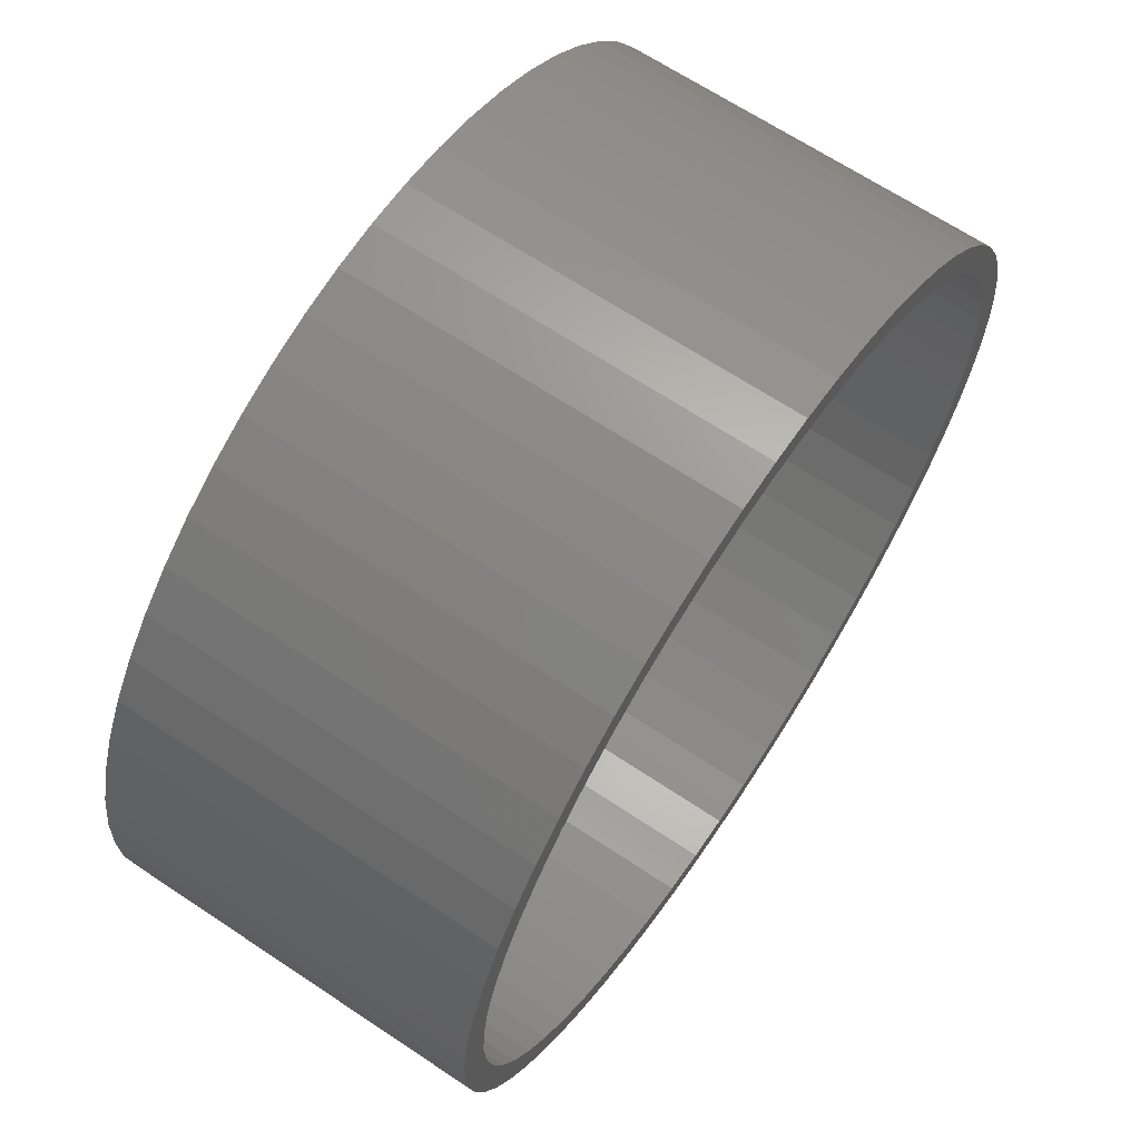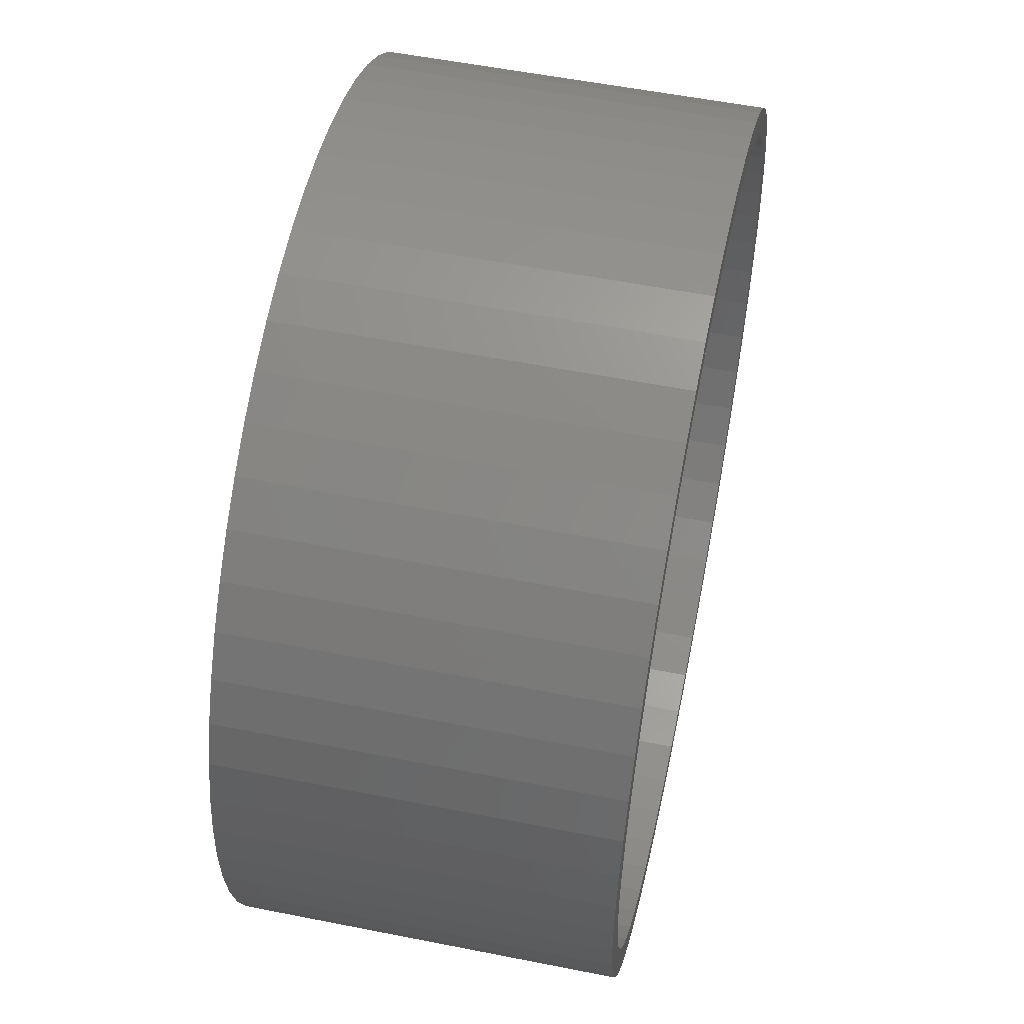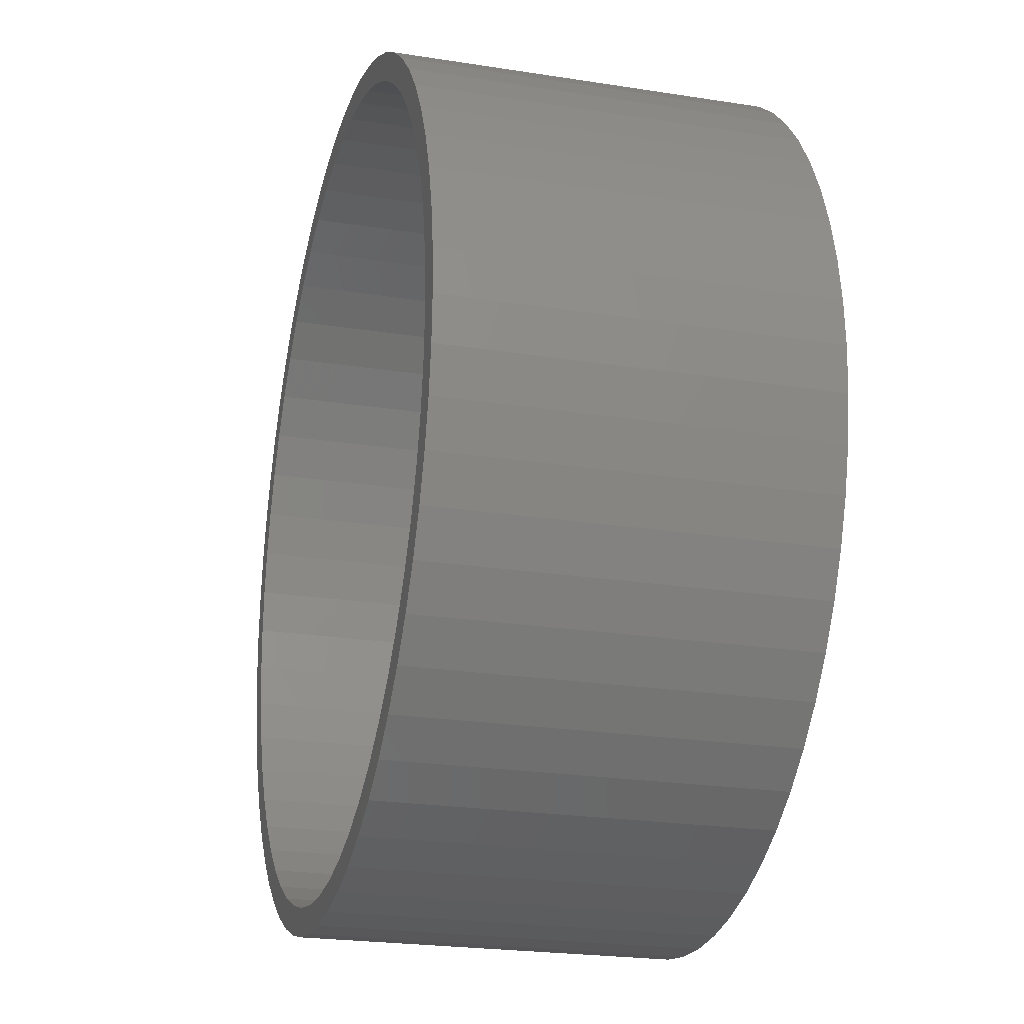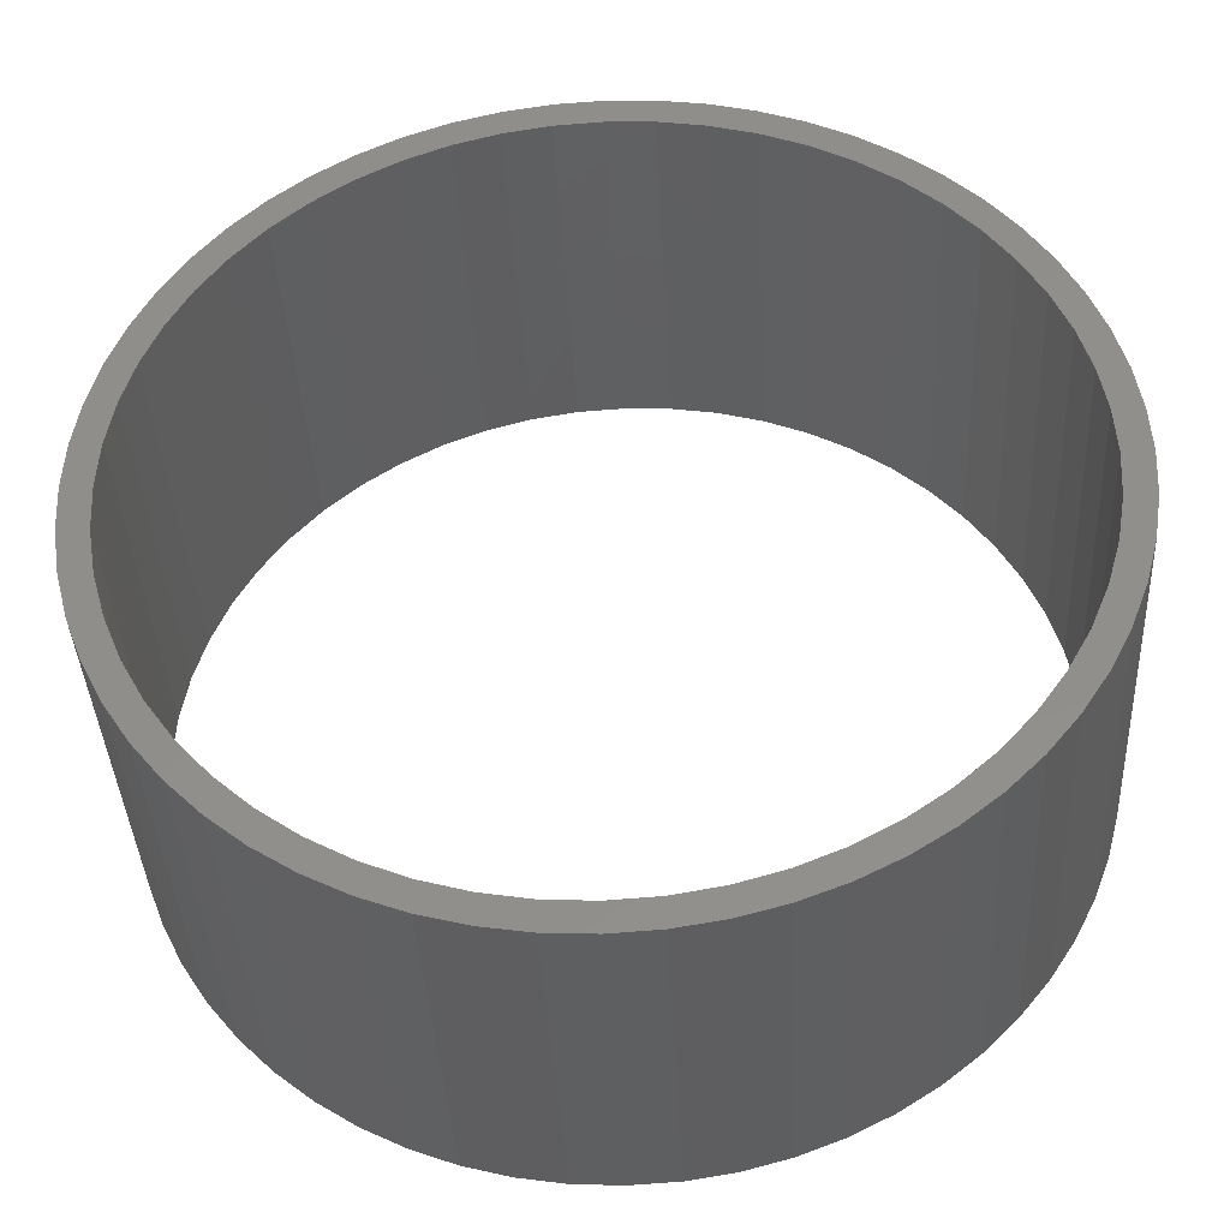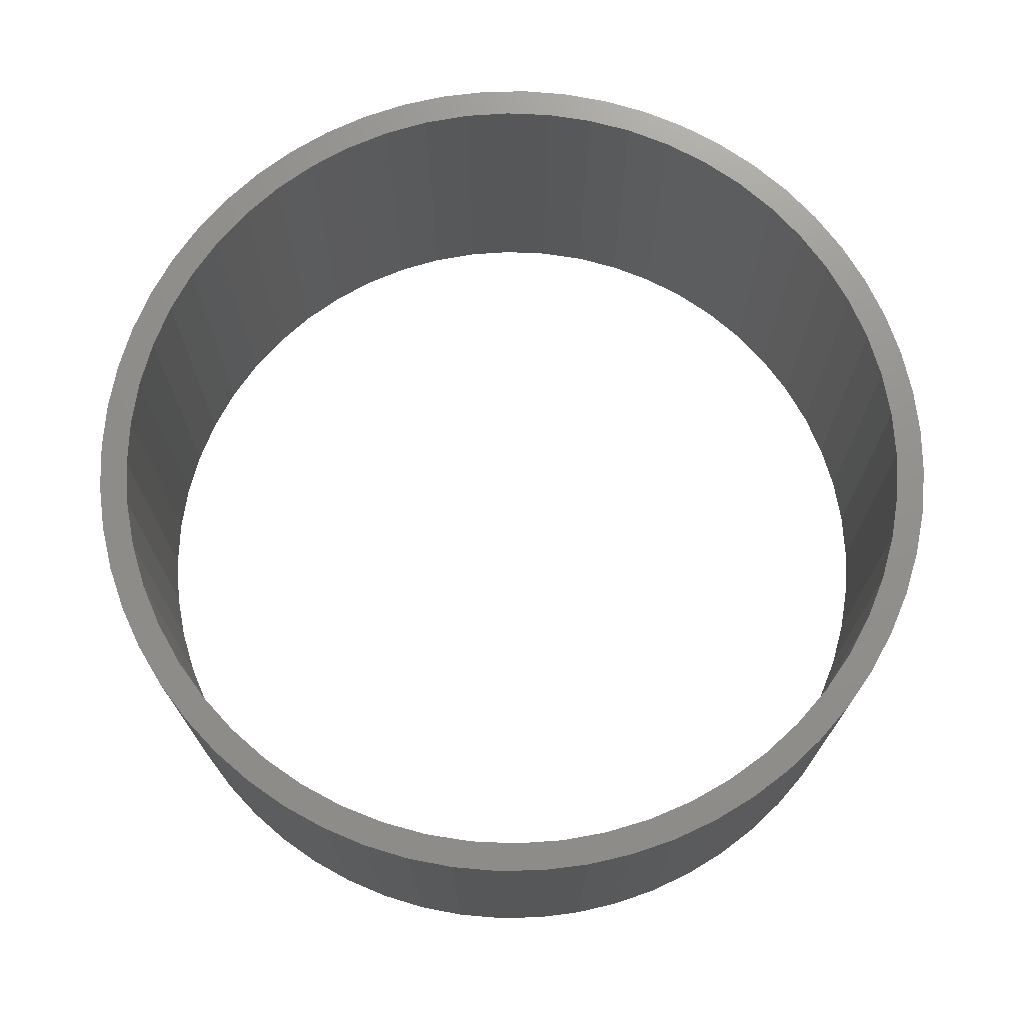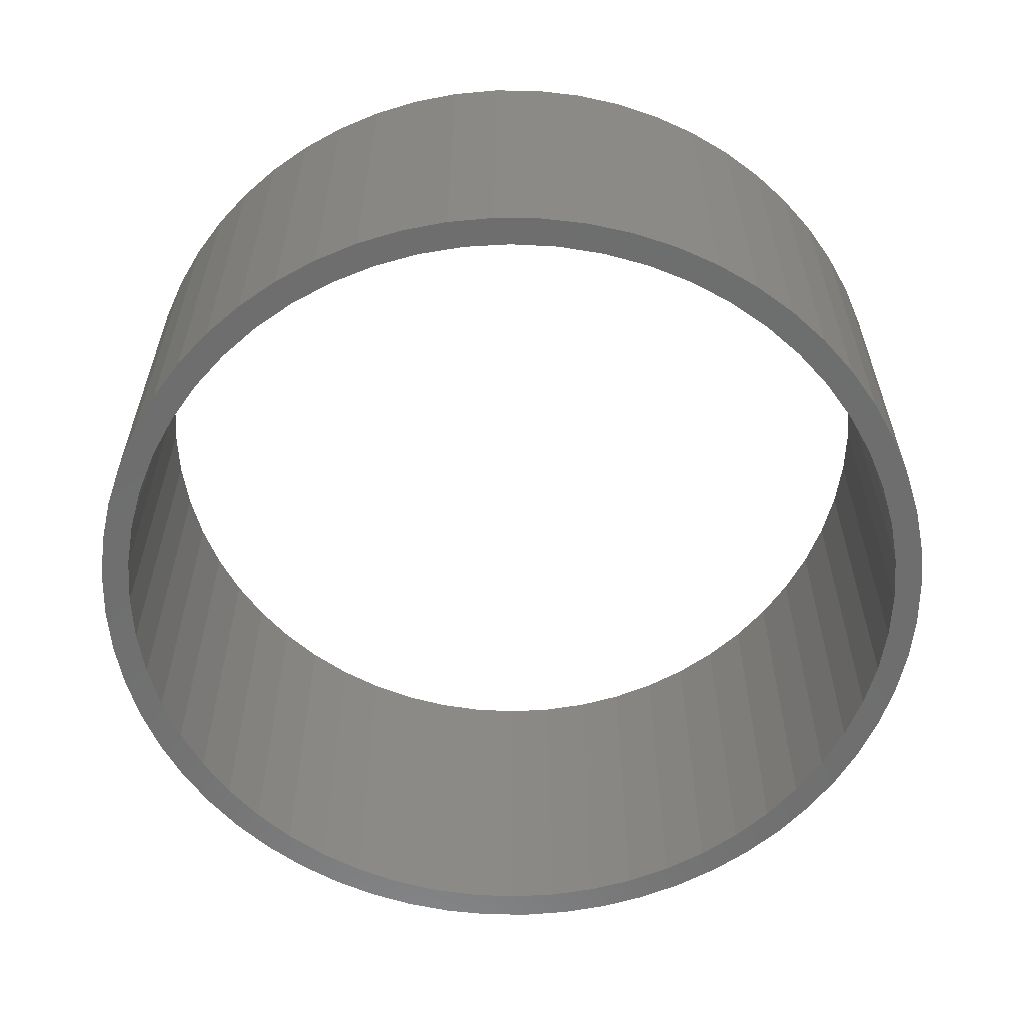
<metadata>
{"format":"stl","ext":"stl","renderer":"f3d","projection":"perspective","resolution":1024,"background":"white","views":[{"elev":66.3,"azim":123.8,"up":"+Y"},{"elev":54.7,"azim":101.9,"up":"+Y"},{"elev":-23.0,"azim":75.0,"up":"+Y"},{"elev":-38.8,"azim":-177.1,"up":"+Y"},{"elev":72.3,"azim":127.9,"up":"+Z"},{"elev":-60.0,"azim":-57.7,"up":"+Z"}]}
</metadata>
<code>
# stl→obj: 232 verts, 464 faces
v 4.7 0 4
v 4.674 0.4913 0
v 4.674 0.4913 4
v 4.7 0 0
v -4.7 0 0
v -4.674 0.4913 4
v -4.674 0.4913 0
v -4.7 0 4
v 0.4913 4.674 0
v 0 4.7 4
v 0.4913 4.674 4
v 0 4.7 0
v 3.493 3.145 4
v 3.145 3.493 0
v 3.145 3.493 4
v 3.493 3.145 0
v -2.763 3.802 0
v -3.145 3.493 4
v -2.763 3.802 4
v -3.145 3.493 0
v -1.452 4.47 0
v -1.912 4.294 4
v -1.452 4.47 4
v -1.912 4.294 0
v 4.294 1.912 4
v 4.07 2.35 0
v 4.07 2.35 4
v 4.294 1.912 0
v 3.802 2.763 0
v 3.802 2.763 4
v 2.35 4.07 0
v 1.912 4.294 4
v 2.35 4.07 4
v 1.912 4.294 0
v 2.763 3.802 4
v 2.763 3.802 0
v -4.294 1.912 0
v -4.07 2.35 4
v -4.07 2.35 0
v -4.294 1.912 4
v -0.4913 4.674 0
v -0.9772 4.597 4
v -0.4913 4.674 4
v -0.9772 4.597 0
v 4.4 0 0
v 4.674 -0.4913 0
v 4.372 -0.4926 0
v 4.597 -0.9772 0
v 4.29 -0.9791 0
v 4.47 -1.452 0
v 4.372 0.4926 0
v 4.597 0.9772 0
v 4.153 -1.453 0
v 4.294 -1.912 0
v 3.964 -1.909 0
v 4.07 -2.35 0
v 3.726 -2.341 0
v 3.802 -2.763 0
v 3.44 -2.743 0
v 3.493 -3.145 0
v 3.111 -3.111 0
v 3.145 -3.493 0
v 2.743 -3.44 0
v 2.763 -3.802 0
v 2.341 -3.726 0
v 2.35 -4.07 0
v 1.909 -3.964 0
v 1.912 -4.294 0
v 1.453 -4.153 0
v 1.452 -4.47 0
v 0.9791 -4.29 0
v 0.9772 -4.597 0
v 0.4926 -4.372 0
v 0.4913 -4.674 0
v 0 -4.4 0
v 0 -4.7 0
v -0.4913 -4.674 0
v -0.4926 -4.372 0
v -0.9772 -4.597 0
v -0.9791 -4.29 0
v -1.452 -4.47 0
v -1.453 -4.153 0
v -1.912 -4.294 0
v -1.909 -3.964 0
v -2.35 -4.07 0
v -2.341 -3.726 0
v -2.763 -3.802 0
v -2.743 -3.44 0
v -3.145 -3.493 0
v -3.111 -3.111 0
v -3.493 -3.145 0
v -3.44 -2.743 0
v -3.802 -2.763 0
v -3.726 -2.341 0
v -4.07 -2.35 0
v -3.964 -1.909 0
v -4.294 -1.912 0
v -4.153 -1.453 0
v -4.47 -1.452 0
v -4.29 -0.9791 0
v -4.597 -0.9772 0
v -4.372 -0.4926 0
v 4.29 0.9791 0
v 4.47 1.452 0
v 4.153 1.453 0
v 3.964 1.909 0
v 3.726 2.341 0
v 3.44 2.743 0
v 3.111 3.111 0
v 2.743 3.44 0
v 2.341 3.726 0
v 1.909 3.964 0
v 1.453 4.153 0
v 1.452 4.47 0
v 0.9791 4.29 0
v 0.9772 4.597 0
v 0.4926 4.372 0
v 0 4.4 0
v -0.4926 4.372 0
v -0.9791 4.29 0
v -1.453 4.153 0
v -1.909 3.964 0
v -2.35 4.07 0
v -2.341 3.726 0
v -2.743 3.44 0
v -3.111 3.111 0
v -3.493 3.145 0
v -3.44 2.743 0
v -3.802 2.763 0
v -3.726 2.341 0
v -3.964 1.909 0
v -4.153 1.453 0
v -4.47 1.452 0
v -4.29 0.9791 0
v -4.597 0.9772 0
v -4.372 0.4926 0
v -4.4 0 0
v -4.674 -0.4913 0
v 4.597 0.9772 4
v 4.47 1.452 4
v 0.9772 4.597 4
v 1.452 4.47 4
v -4.47 1.452 4
v -4.597 0.9772 4
v -3.493 3.145 4
v -3.802 2.763 4
v 4.4 0 4
v 4.372 0.4926 4
v 4.674 -0.4913 4
v 4.29 0.9791 4
v 4.372 -0.4926 4
v 4.597 -0.9772 4
v 4.153 1.453 4
v 3.964 1.909 4
v 3.726 2.341 4
v 3.44 2.743 4
v 3.111 3.111 4
v 2.743 3.44 4
v 2.341 3.726 4
v 1.909 3.964 4
v 1.453 4.153 4
v 0.9791 4.29 4
v 0.4926 4.372 4
v 0 4.4 4
v -0.4926 4.372 4
v -0.9791 4.29 4
v -1.453 4.153 4
v -1.909 3.964 4
v -2.35 4.07 4
v -2.341 3.726 4
v -2.743 3.44 4
v -3.111 3.111 4
v -3.44 2.743 4
v -3.726 2.341 4
v -3.964 1.909 4
v -4.153 1.453 4
v -4.29 0.9791 4
v -4.372 0.4926 4
v 4.29 -0.9791 4
v 4.47 -1.452 4
v 4.153 -1.453 4
v 4.294 -1.912 4
v 3.964 -1.909 4
v 4.07 -2.35 4
v 3.726 -2.341 4
v 3.802 -2.763 4
v 3.44 -2.743 4
v 3.493 -3.145 4
v 3.111 -3.111 4
v 3.145 -3.493 4
v 2.743 -3.44 4
v 2.763 -3.802 4
v 2.341 -3.726 4
v 2.35 -4.07 4
v 1.909 -3.964 4
v 1.912 -4.294 4
v 1.453 -4.153 4
v 1.452 -4.47 4
v 0.9791 -4.29 4
v 0.9772 -4.597 4
v 0.4926 -4.372 4
v 0.4913 -4.674 4
v 0 -4.4 4
v 0 -4.7 4
v -0.4913 -4.674 4
v -0.4926 -4.372 4
v -0.9772 -4.597 4
v -0.9791 -4.29 4
v -1.452 -4.47 4
v -1.453 -4.153 4
v -1.912 -4.294 4
v -1.909 -3.964 4
v -2.35 -4.07 4
v -2.341 -3.726 4
v -2.763 -3.802 4
v -2.743 -3.44 4
v -3.145 -3.493 4
v -3.111 -3.111 4
v -3.493 -3.145 4
v -3.44 -2.743 4
v -3.802 -2.763 4
v -3.726 -2.341 4
v -4.07 -2.35 4
v -3.964 -1.909 4
v -4.294 -1.912 4
v -4.153 -1.453 4
v -4.47 -1.452 4
v -4.29 -0.9791 4
v -4.597 -0.9772 4
v -4.372 -0.4926 4
v -4.674 -0.4913 4
v -4.4 0 4
f 1 2 3
f 2 1 4
f 5 6 7
f 6 5 8
f 9 10 11
f 10 9 12
f 13 14 15
f 14 13 16
f 17 18 19
f 18 17 20
f 21 22 23
f 22 21 24
f 25 26 27
f 26 25 28
f 27 29 30
f 29 27 26
f 31 32 33
f 32 31 34
f 14 35 15
f 35 14 36
f 37 38 39
f 38 37 40
f 41 42 43
f 42 41 44
f 45 4 46
f 47 46 48
f 4 45 2
f 49 48 50
f 51 2 45
f 2 51 52
f 46 47 45
f 53 50 54
f 48 49 47
f 50 53 49
f 55 54 56
f 54 55 53
f 57 56 58
f 56 57 55
f 59 58 60
f 58 59 57
f 61 60 62
f 60 61 59
f 63 62 64
f 62 63 61
f 65 64 66
f 64 65 63
f 67 66 68
f 66 67 65
f 68 69 67
f 70 69 68
f 70 71 69
f 72 71 70
f 72 73 71
f 74 73 72
f 75 74 76
f 74 75 73
f 77 75 76
f 77 78 75
f 79 78 77
f 79 80 78
f 81 80 79
f 81 82 80
f 83 82 81
f 82 83 84
f 85 84 83
f 84 85 86
f 87 86 85
f 86 87 88
f 89 88 87
f 88 89 90
f 91 90 89
f 90 91 92
f 93 92 91
f 92 93 94
f 95 94 93
f 94 95 96
f 97 96 95
f 96 97 98
f 99 98 97
f 98 99 100
f 101 100 99
f 100 101 102
f 103 52 51
f 52 103 104
f 105 104 103
f 104 105 28
f 106 28 105
f 28 106 26
f 107 26 106
f 26 107 29
f 108 29 107
f 29 108 16
f 109 16 108
f 16 109 14
f 110 14 109
f 14 110 36
f 111 36 110
f 36 111 31
f 112 31 111
f 31 112 34
f 113 34 112
f 113 114 34
f 115 114 113
f 115 116 114
f 117 116 115
f 117 9 116
f 118 9 117
f 118 12 9
f 118 41 12
f 119 41 118
f 119 44 41
f 120 44 119
f 120 21 44
f 121 21 120
f 24 121 122
f 121 24 21
f 123 122 124
f 122 123 24
f 17 124 125
f 124 17 123
f 20 125 126
f 125 20 17
f 127 126 128
f 126 127 20
f 129 128 130
f 128 129 127
f 39 130 131
f 130 39 129
f 37 131 132
f 133 132 134
f 131 37 39
f 135 134 136
f 7 136 137
f 132 133 37
f 138 102 101
f 102 138 137
f 134 135 133
f 5 137 138
f 136 7 135
f 137 5 7
f 139 104 140
f 104 139 52
f 3 52 139
f 52 3 2
f 140 28 25
f 28 140 104
f 30 16 13
f 16 30 29
f 114 141 142
f 141 114 116
f 34 142 32
f 142 34 114
f 116 11 141
f 11 116 9
f 36 33 35
f 33 36 31
f 135 143 133
f 143 135 144
f 129 145 127
f 145 129 146
f 127 18 20
f 18 127 145
f 39 146 129
f 146 39 38
f 133 40 37
f 40 133 143
f 7 144 135
f 144 7 6
f 147 1 3
f 148 3 139
f 1 147 149
f 150 139 140
f 151 149 147
f 149 151 152
f 3 148 147
f 153 140 25
f 139 150 148
f 140 153 150
f 154 25 27
f 25 154 153
f 155 27 30
f 27 155 154
f 156 30 13
f 30 156 155
f 157 13 15
f 13 157 156
f 158 15 35
f 15 158 157
f 159 35 33
f 35 159 158
f 160 33 32
f 33 160 159
f 32 161 160
f 142 161 32
f 142 162 161
f 141 162 142
f 141 163 162
f 11 163 141
f 164 11 10
f 11 164 163
f 43 164 10
f 43 165 164
f 42 165 43
f 42 166 165
f 23 166 42
f 23 167 166
f 22 167 23
f 167 22 168
f 169 168 22
f 168 169 170
f 19 170 169
f 170 19 171
f 18 171 19
f 171 18 172
f 145 172 18
f 172 145 173
f 146 173 145
f 173 146 174
f 38 174 146
f 174 38 175
f 40 175 38
f 175 40 176
f 143 176 40
f 176 143 177
f 144 177 143
f 177 144 178
f 179 152 151
f 152 179 180
f 181 180 179
f 180 181 182
f 183 182 181
f 182 183 184
f 185 184 183
f 184 185 186
f 187 186 185
f 186 187 188
f 189 188 187
f 188 189 190
f 191 190 189
f 190 191 192
f 193 192 191
f 192 193 194
f 195 194 193
f 194 195 196
f 197 196 195
f 197 198 196
f 199 198 197
f 199 200 198
f 201 200 199
f 201 202 200
f 203 202 201
f 203 204 202
f 203 205 204
f 206 205 203
f 206 207 205
f 208 207 206
f 208 209 207
f 210 209 208
f 211 210 212
f 210 211 209
f 213 212 214
f 212 213 211
f 215 214 216
f 214 215 213
f 217 216 218
f 216 217 215
f 219 218 220
f 218 219 217
f 221 220 222
f 220 221 219
f 223 222 224
f 222 223 221
f 225 224 226
f 227 226 228
f 224 225 223
f 229 228 230
f 231 230 232
f 226 227 225
f 6 178 144
f 178 6 232
f 228 229 227
f 8 232 6
f 230 231 229
f 232 8 231
f 24 169 22
f 169 24 123
f 123 19 169
f 19 123 17
f 44 23 42
f 23 44 21
f 12 43 10
f 43 12 41
f 149 4 1
f 4 149 46
f 76 202 204
f 202 76 74
f 72 198 200
f 198 72 70
f 64 190 192
f 190 64 62
f 68 194 196
f 194 68 66
f 188 58 186
f 58 188 60
f 184 54 182
f 54 184 56
f 89 219 91
f 219 89 217
f 87 213 215
f 213 87 85
f 83 209 211
f 209 83 81
f 79 205 207
f 205 79 77
f 95 225 97
f 225 95 223
f 91 221 93
f 221 91 219
f 99 229 101
f 229 99 227
f 138 8 5
f 8 138 231
f 74 200 202
f 200 74 72
f 70 196 198
f 196 70 68
f 190 60 188
f 60 190 62
f 66 192 194
f 192 66 64
f 186 56 184
f 56 186 58
f 182 50 180
f 50 182 54
f 152 46 149
f 46 152 48
f 180 48 152
f 48 180 50
f 89 215 217
f 215 89 87
f 85 211 213
f 211 85 83
f 81 207 209
f 207 81 79
f 77 204 205
f 204 77 76
f 93 223 95
f 223 93 221
f 97 227 99
f 227 97 225
f 101 231 138
f 231 101 229
f 45 148 51
f 148 45 147
f 232 136 178
f 136 232 137
f 119 164 165
f 164 119 118
f 73 203 201
f 203 73 75
f 110 157 158
f 157 110 109
f 173 126 172
f 126 173 128
f 122 167 168
f 167 122 121
f 105 154 106
f 154 105 153
f 51 150 103
f 150 51 148
f 115 161 162
f 161 115 113
f 117 162 163
f 162 117 115
f 112 159 160
f 159 112 111
f 176 131 175
f 131 176 132
f 120 165 166
f 165 120 119
f 49 151 47
f 151 49 179
f 71 201 199
f 201 71 73
f 103 153 105
f 153 103 150
f 107 156 108
f 156 107 155
f 108 157 109
f 157 108 156
f 106 155 107
f 155 106 154
f 118 163 164
f 163 118 117
f 113 160 161
f 160 113 112
f 111 158 159
f 158 111 110
f 175 130 174
f 130 175 131
f 174 128 173
f 128 174 130
f 177 132 176
f 132 177 134
f 178 134 177
f 134 178 136
f 125 170 171
f 170 125 124
f 124 168 170
f 168 124 122
f 126 171 172
f 171 126 125
f 121 166 167
f 166 121 120
f 47 147 45
f 147 47 151
f 61 187 59
f 187 61 189
f 222 96 224
f 96 222 94
f 61 191 189
f 191 61 63
f 55 181 53
f 181 55 183
f 59 185 57
f 185 59 187
f 226 100 228
f 100 226 98
f 224 98 226
f 98 224 96
f 230 137 232
f 137 230 102
f 67 197 195
f 197 67 69
f 69 199 197
f 199 69 71
f 53 179 49
f 179 53 181
f 57 183 55
f 183 57 185
f 78 208 206
f 208 78 80
f 75 206 203
f 206 75 78
f 218 92 220
f 92 218 90
f 88 218 216
f 218 88 90
f 228 102 230
f 102 228 100
f 63 193 191
f 193 63 65
f 65 195 193
f 195 65 67
f 80 210 208
f 210 80 82
f 82 212 210
f 212 82 84
f 220 94 222
f 94 220 92
f 84 214 212
f 214 84 86
f 86 216 214
f 216 86 88

</code>
